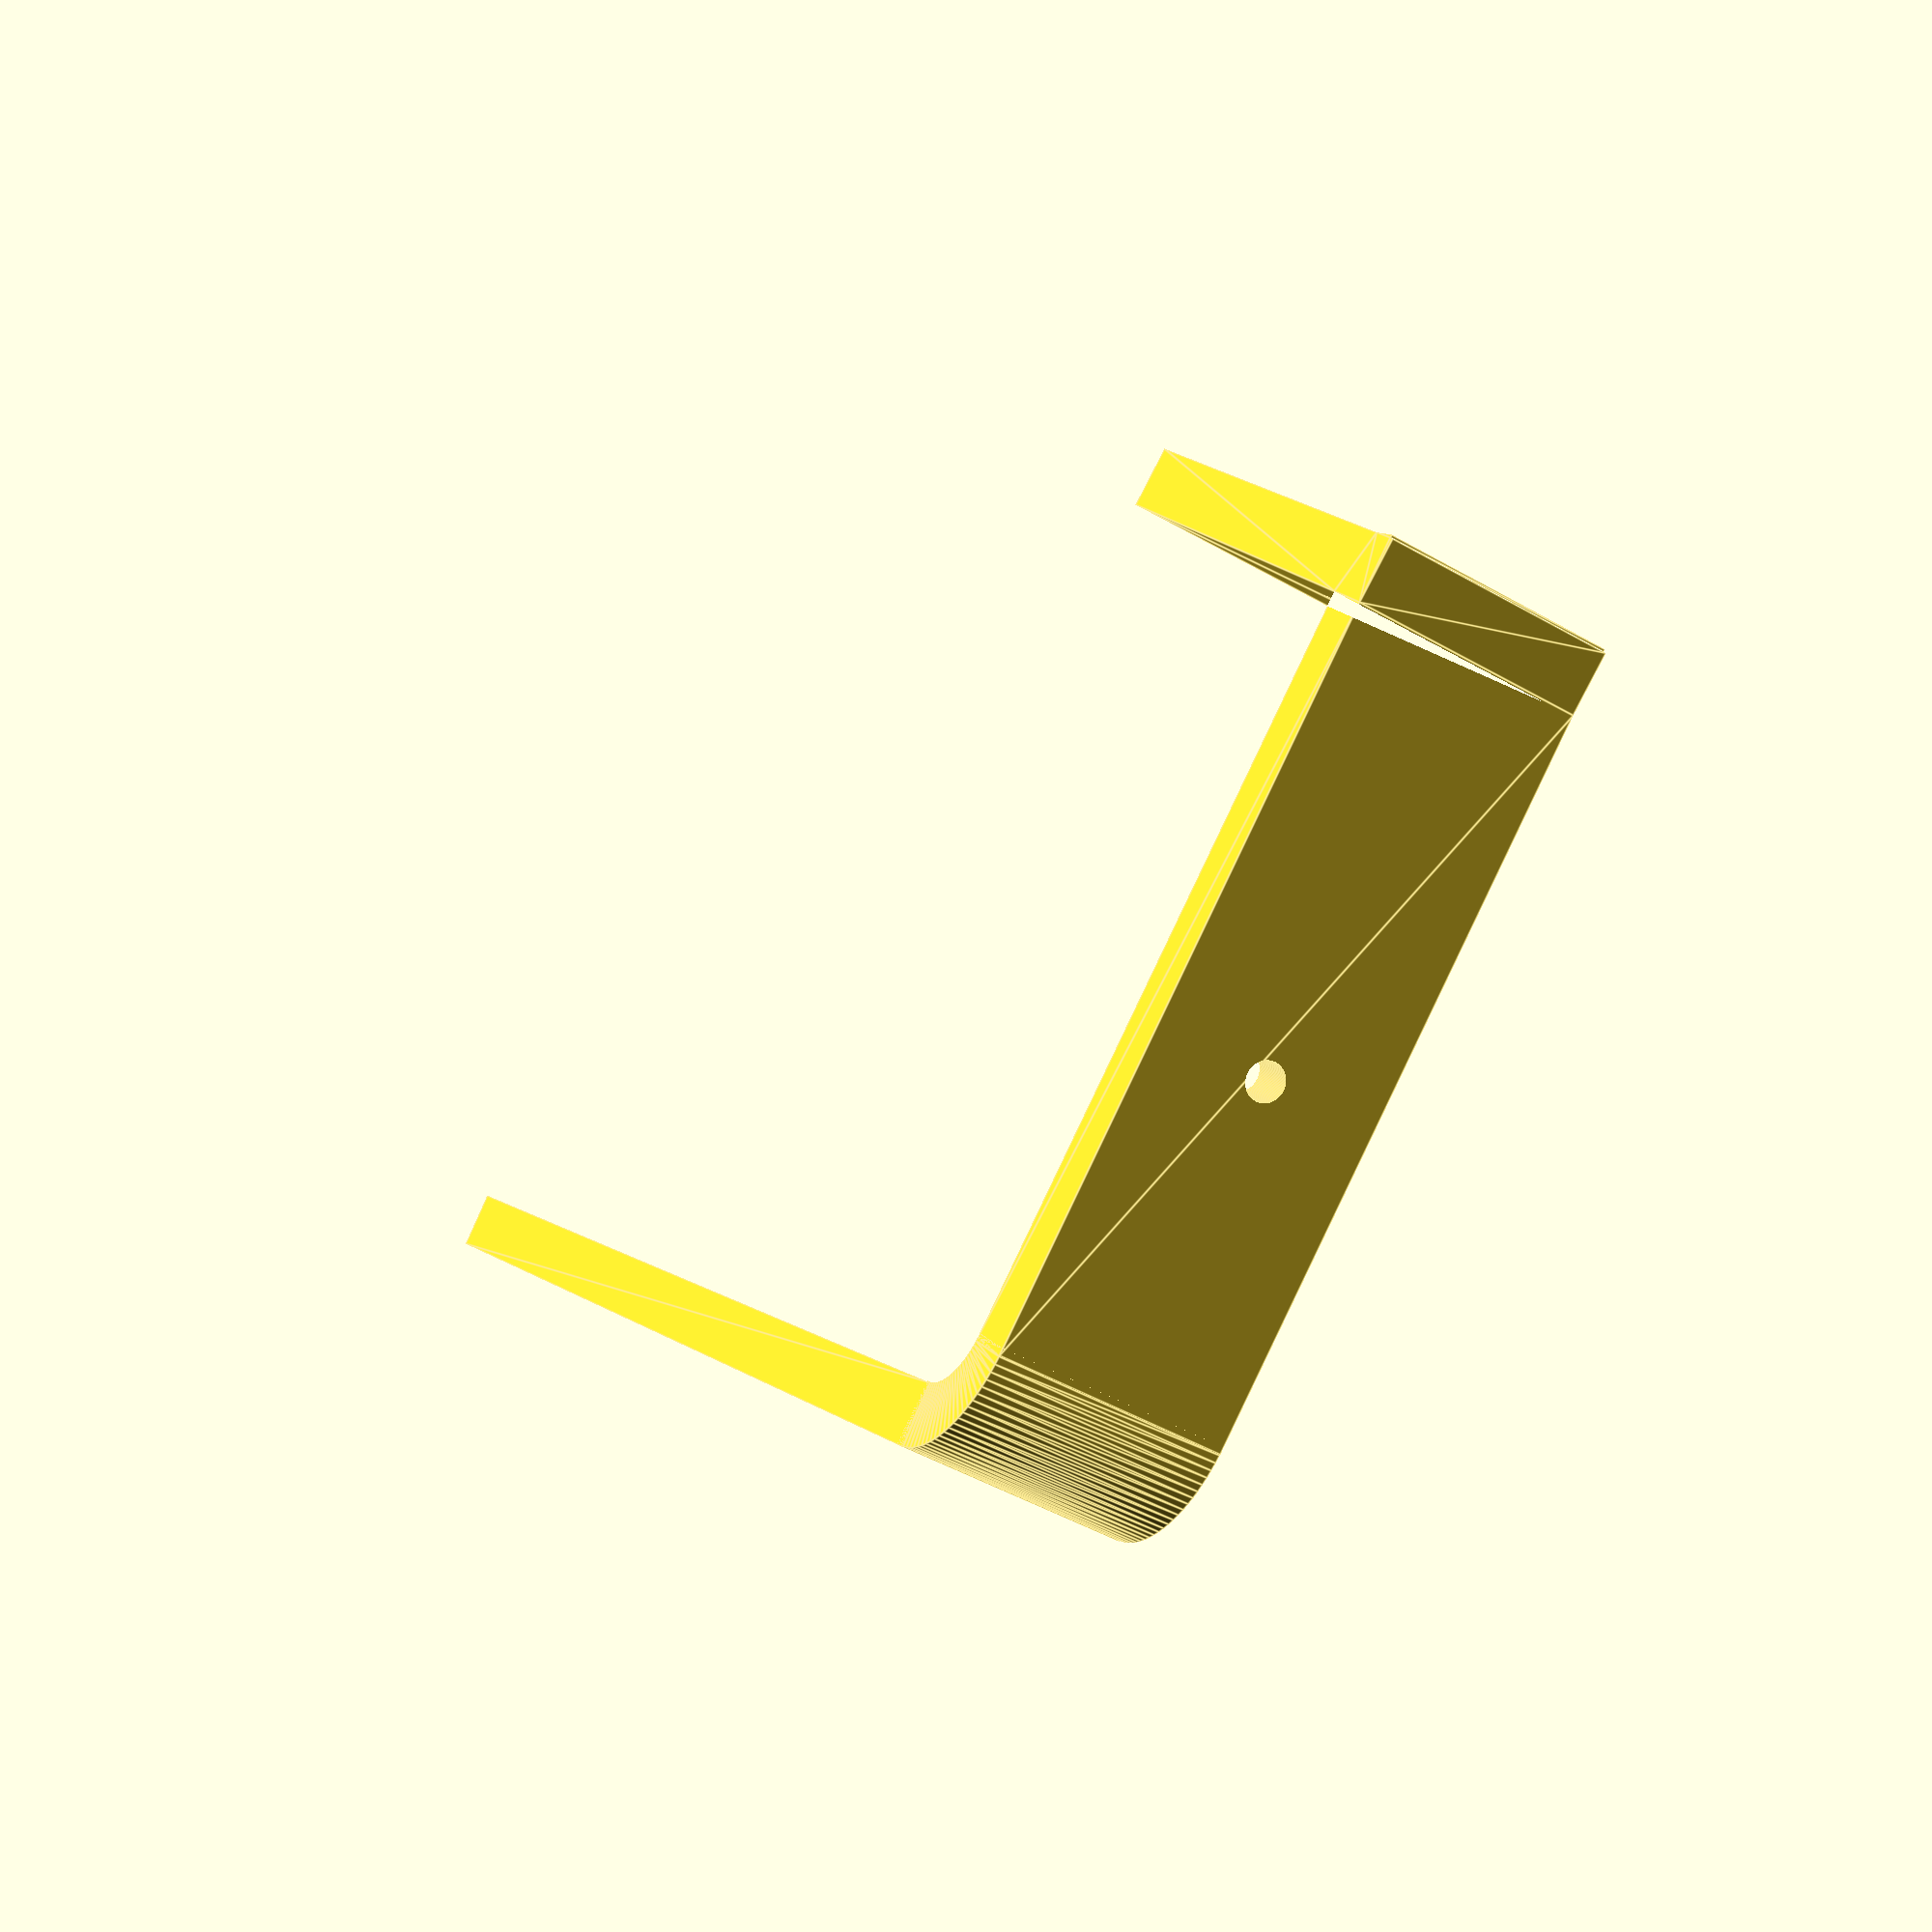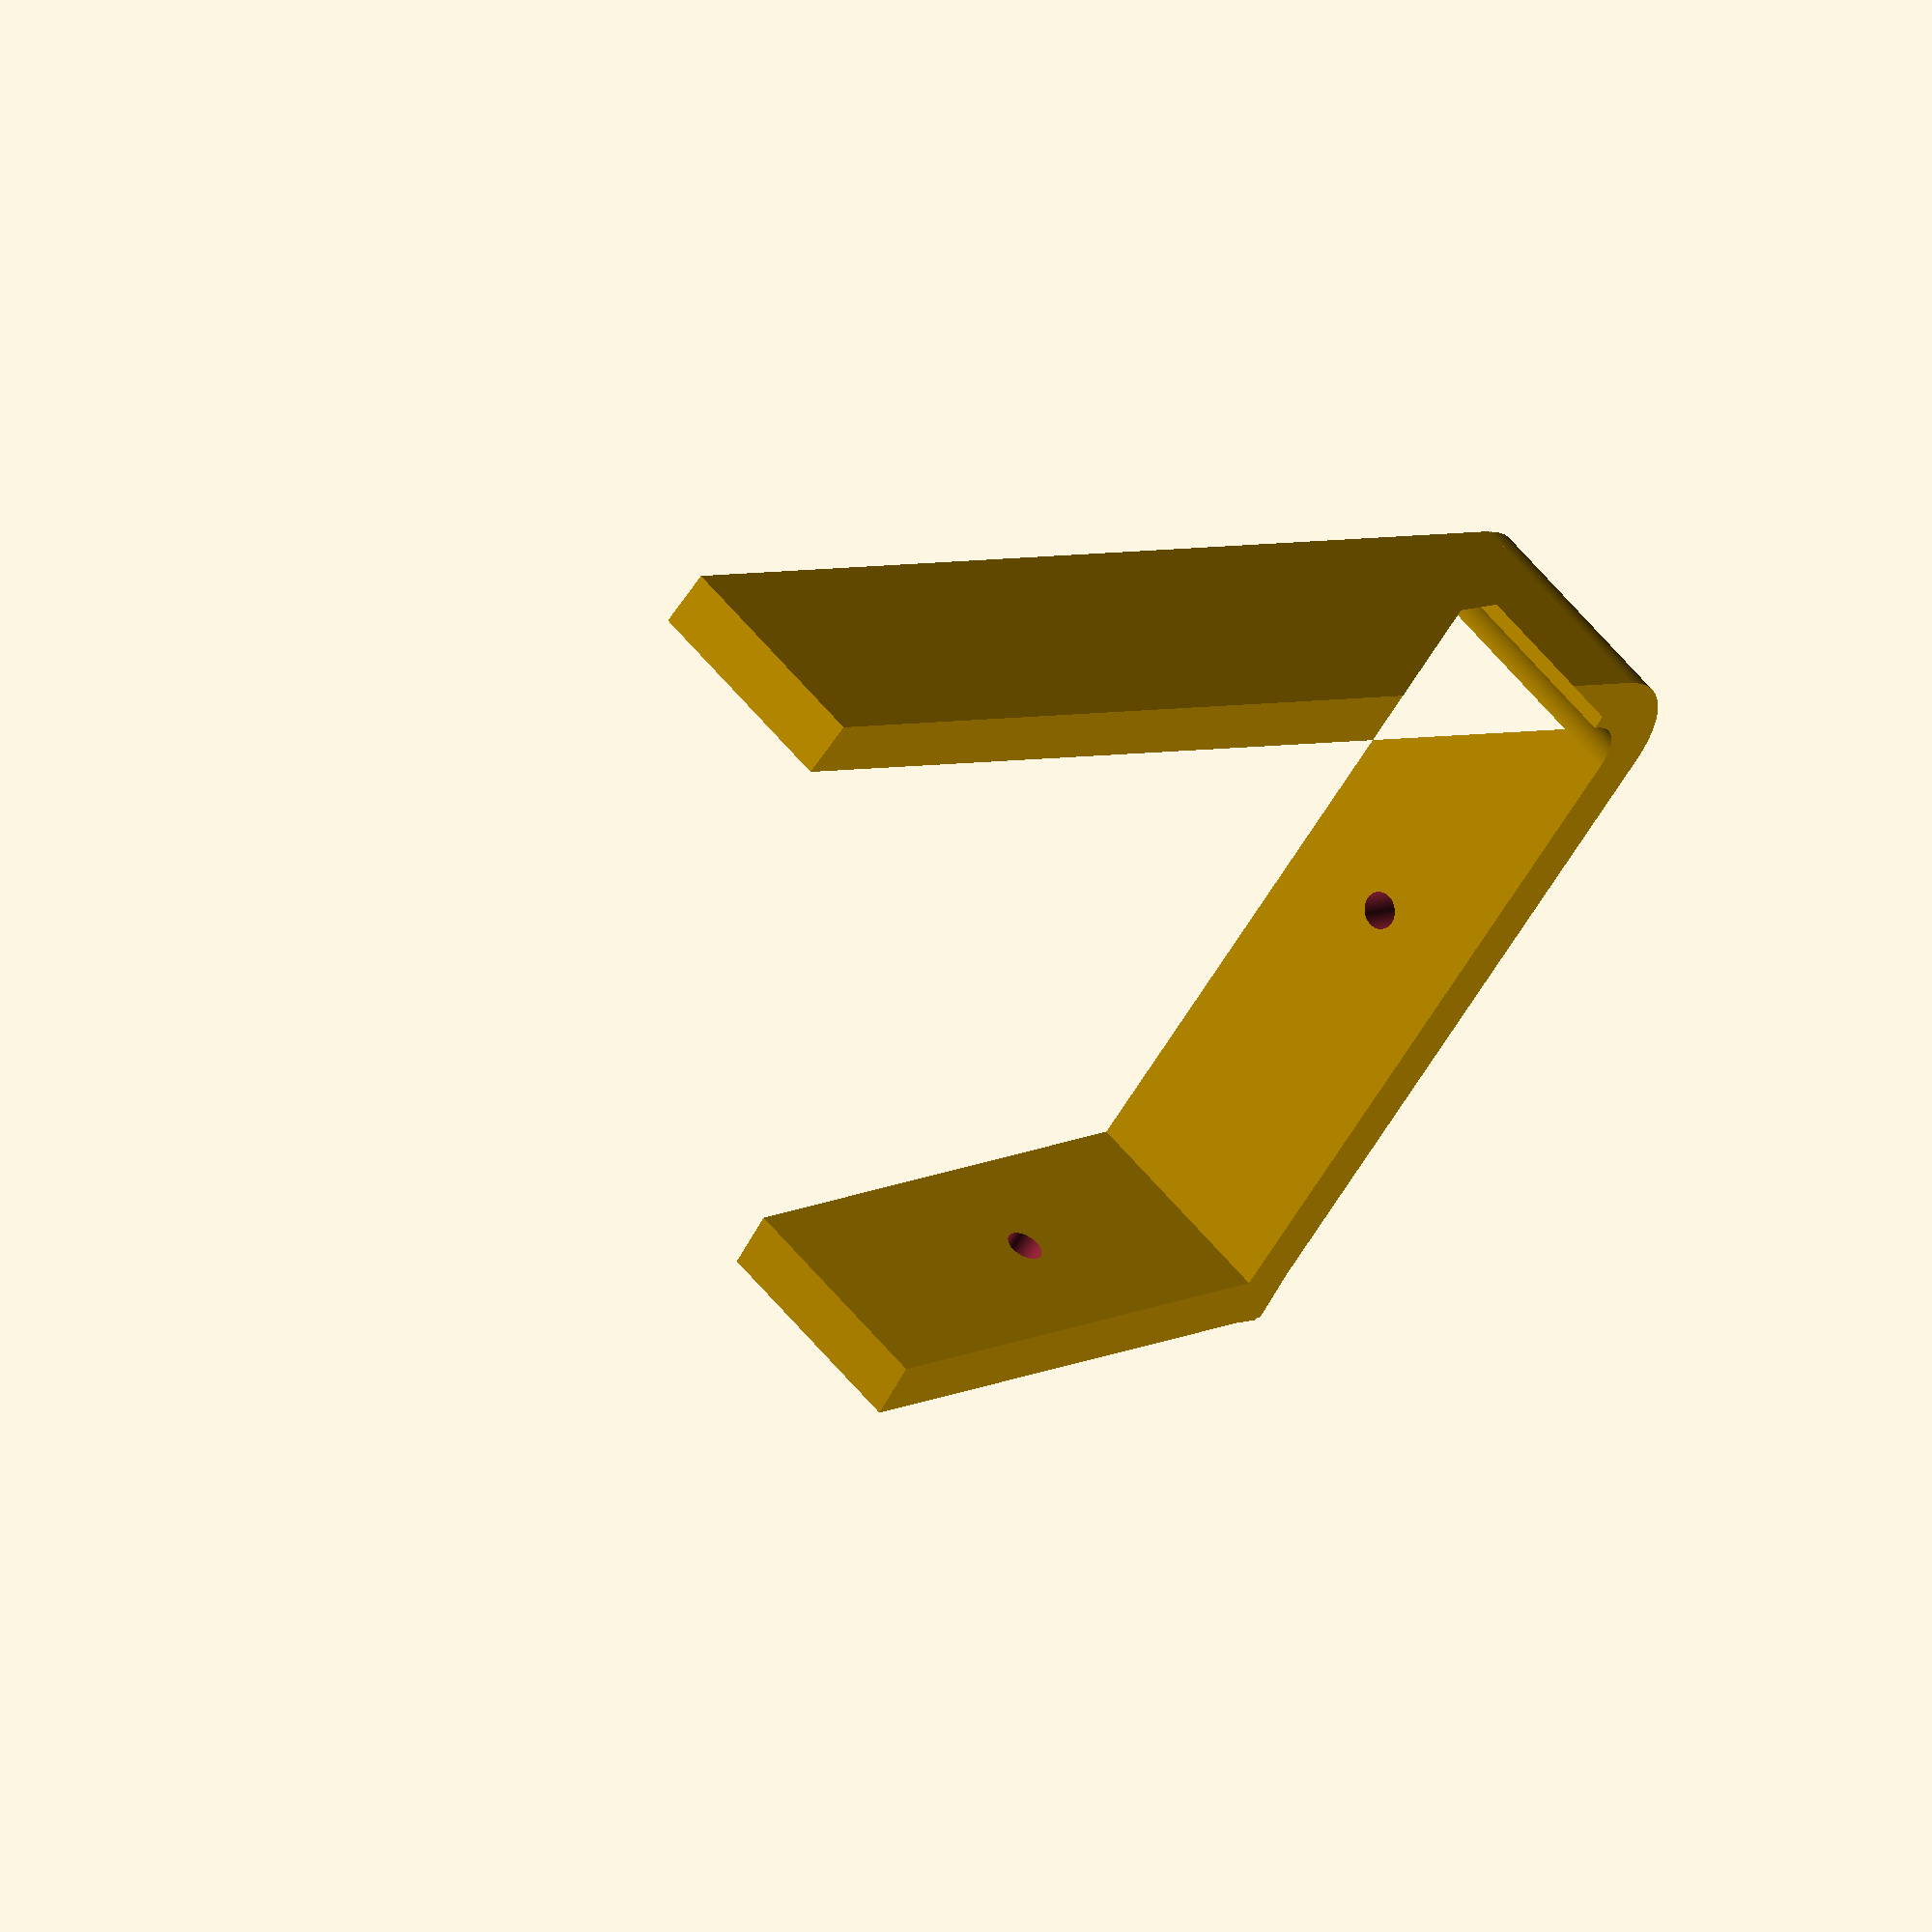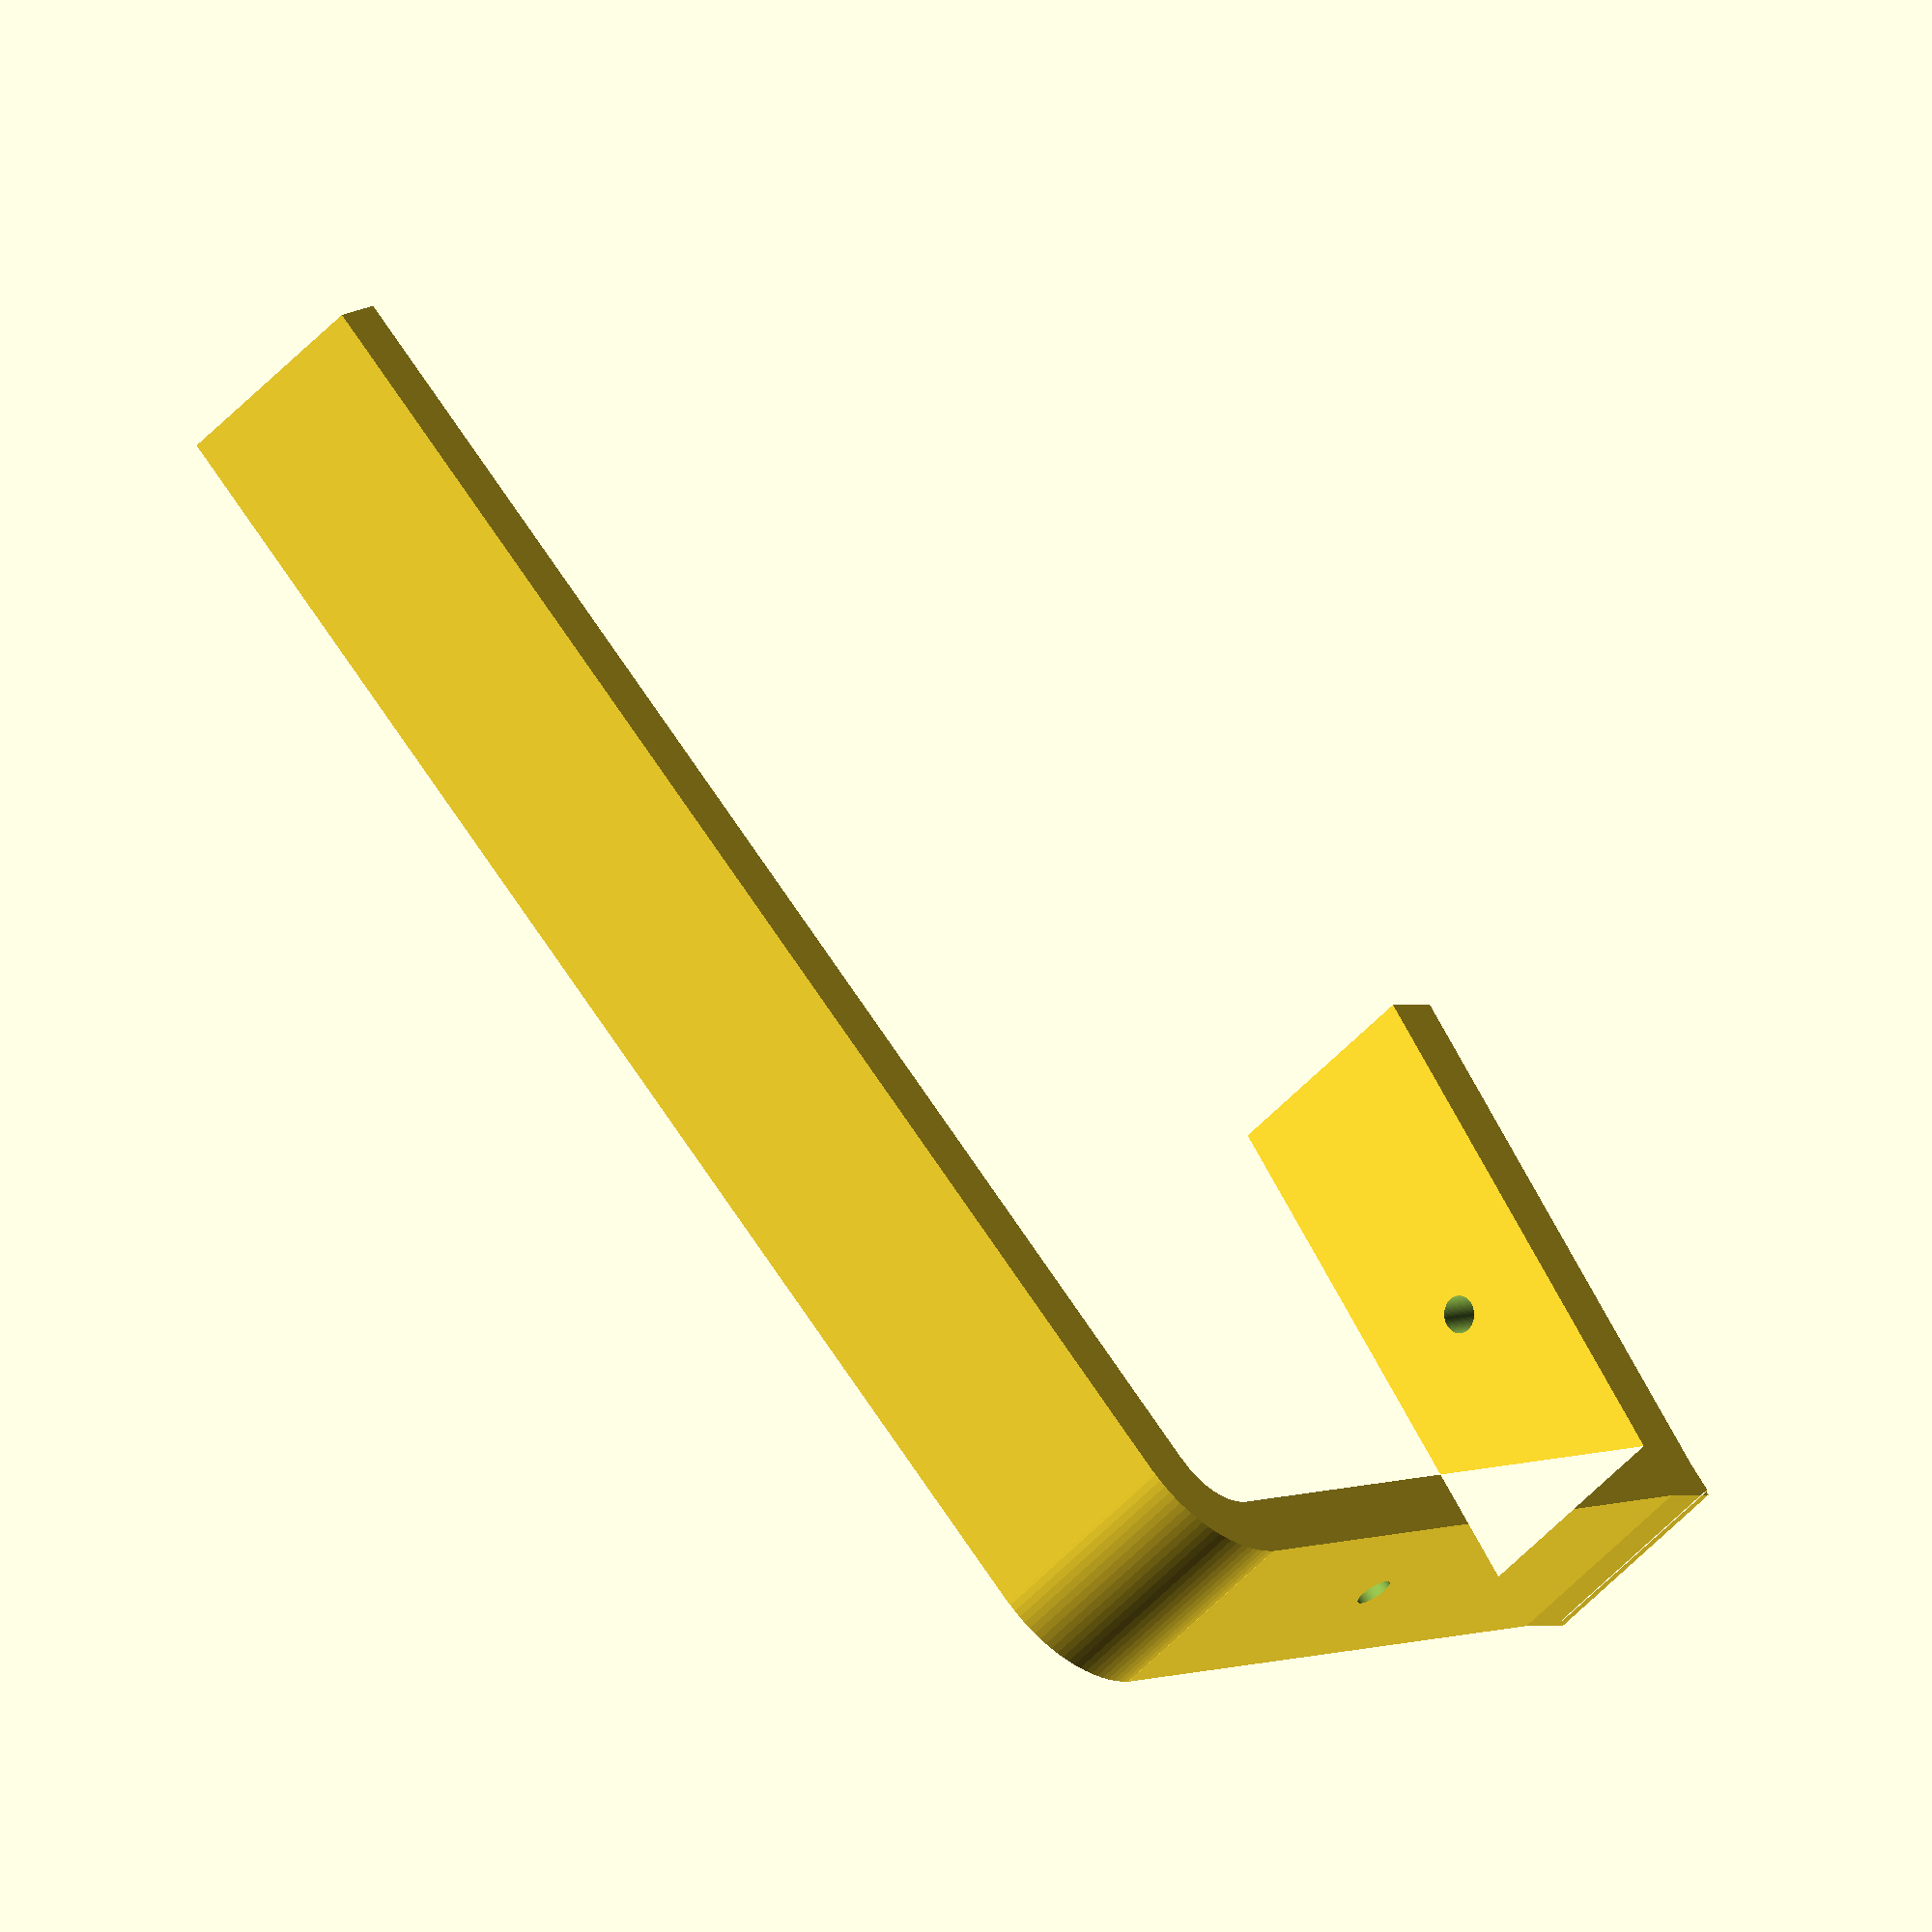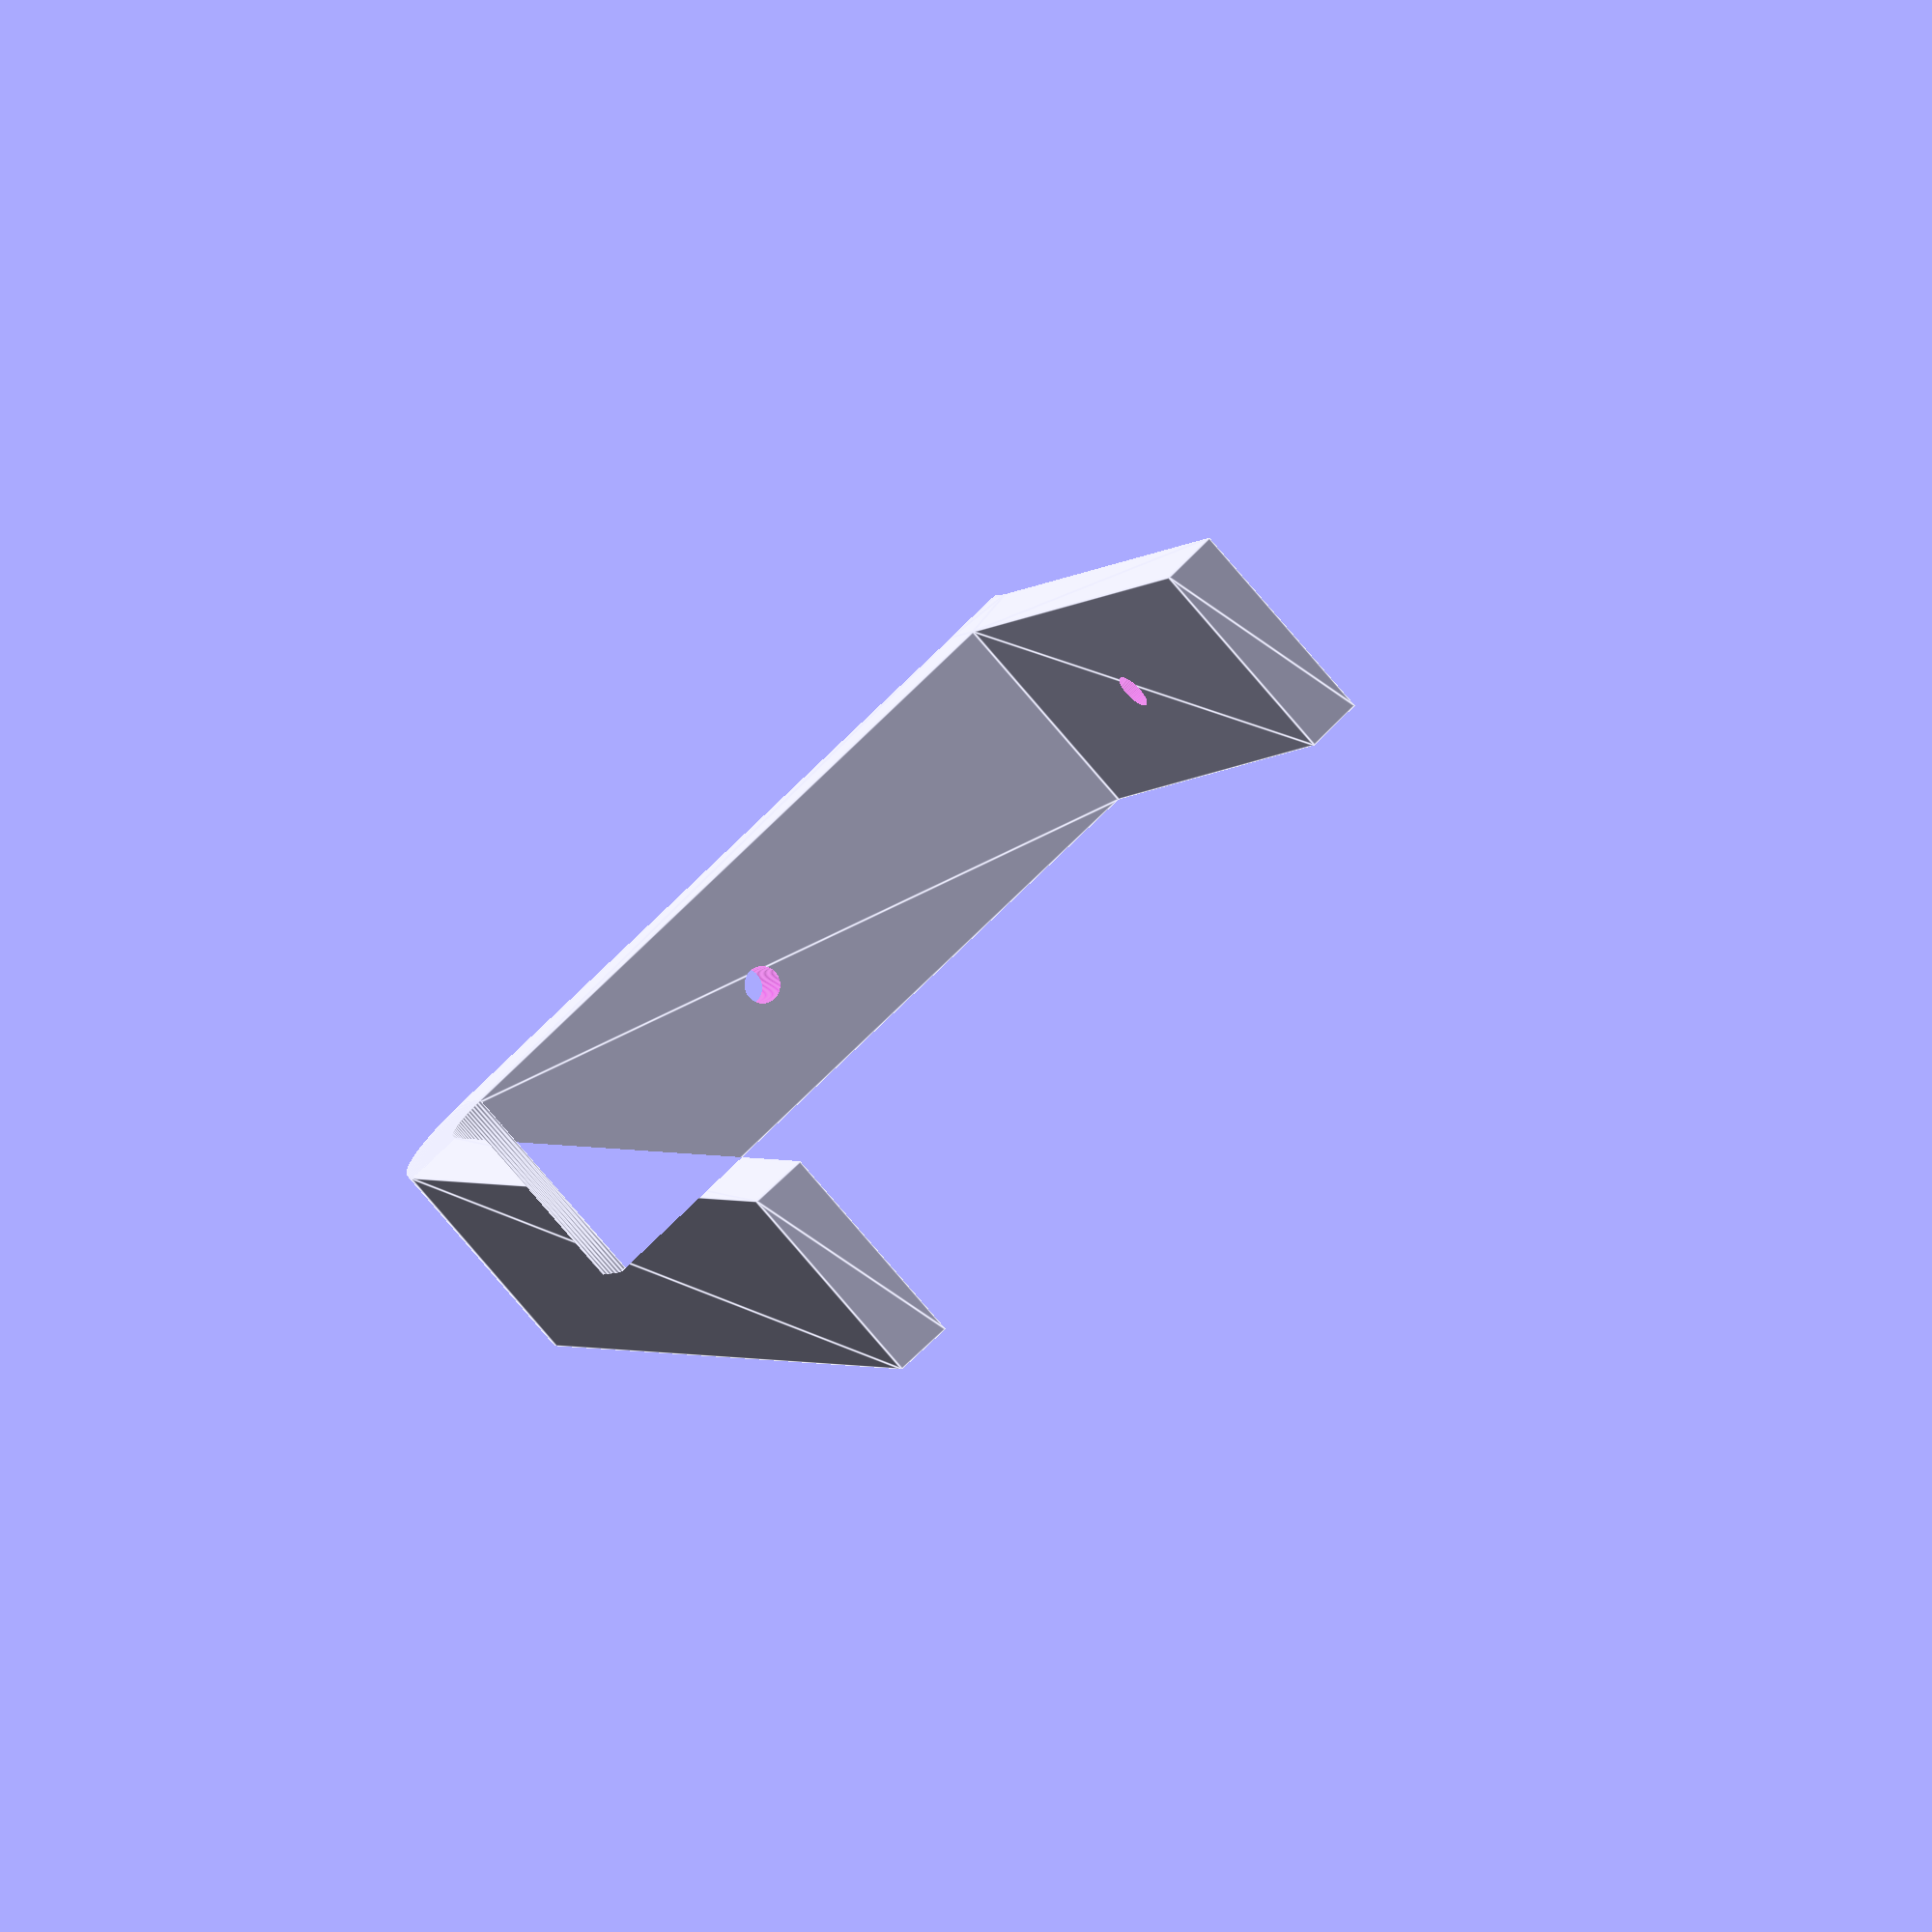
<openscad>
/*
Description : the J-brace purpose; 
    a) to hold rubber in place.
    b) anchor for trough-spacer.
*/

/*****************************************************************************
CONSTANTS
*****************************************************************************/
$fn=100;
PI = 4 * atan2(1,1);

WALL_HEIGHT = 216;
FLOOR_WIDTH = 110;
TRUSS_HEIGHT = 80;
BRACE_WIDTH = 30;
BRACE_THICKNESS = 8;

/*****************************************************************************
FUNCTIONS - code to make reading modules easier to understand.
******************************************************************************/
function half(x) = x/2;

/*****************************************************************************
Directives - defines what to build with optional features.
*****************************************************************************/
INCLUDE_THING = 0;
BUILD_THING = 1;

/*****************************************************************************
MAIN SUB - where the instructions start.
*****************************************************************************/
build();

/*****************************************************************************
MODULES: - the meat of the project.
*****************************************************************************/
module build()
{
    difference()
    {
        J_Brace();

        //screw hole for spacer.
        translate([half(FLOOR_WIDTH), 0, half(BRACE_WIDTH)]) 
        rotate([90, 0, 0]) 
        cylinder(h = 100,d = 5, $fn=100, center = true);

        //screw hole for truss
        translate([FLOOR_WIDTH, half(TRUSS_HEIGHT), half(BRACE_WIDTH)]) 
        rotate([0, 90, 0]) 
        cylinder(h = 100,d = 5, $fn=100, center = true);
    }
}


module J_Brace() {
    linear_extrude(BRACE_WIDTH)
    {
        // translate([150, 0, 0]) 
        {
            rotate([0, 0, 5])
            translate([0.55,1.8* BRACE_THICKNESS, 0]) 
            square(size=[BRACE_THICKNESS,(WALL_HEIGHT-3*BRACE_THICKNESS)]);

            translate([1.8*BRACE_THICKNESS, 0, 0]) 
            square(size=[(FLOOR_WIDTH-BRACE_THICKNESS),BRACE_THICKNESS]);

            translate([FLOOR_WIDTH-2, 0, 0])     rotate([0, 0, -5]) {
                square(size=[BRACE_THICKNESS,TRUSS_HEIGHT]);
            }
        }
    }

        translate([2*BRACE_THICKNESS-0.7, 2*BRACE_THICKNESS, 0]) 
        rotate([0, 0, 180]) 
        rotate_extrude(angle = 90)
        translate([BRACE_THICKNESS, 0, 0]) 
        {
            square(size=[BRACE_THICKNESS, BRACE_WIDTH]);
        }
        


    

}
</openscad>
<views>
elev=229.0 azim=143.4 roll=122.5 proj=p view=edges
elev=120.0 azim=229.8 roll=39.2 proj=o view=wireframe
elev=49.2 azim=317.7 roll=319.9 proj=o view=wireframe
elev=77.0 azim=203.3 roll=220.2 proj=o view=edges
</views>
